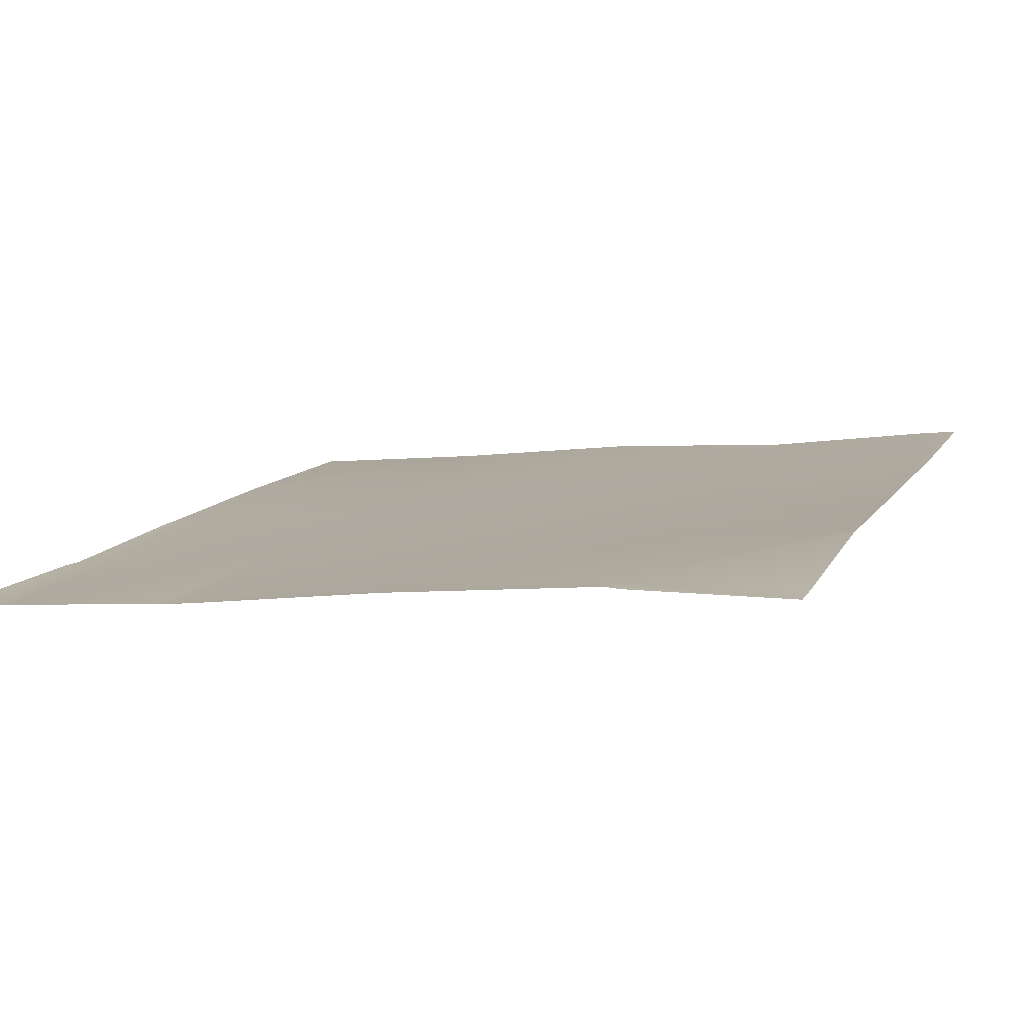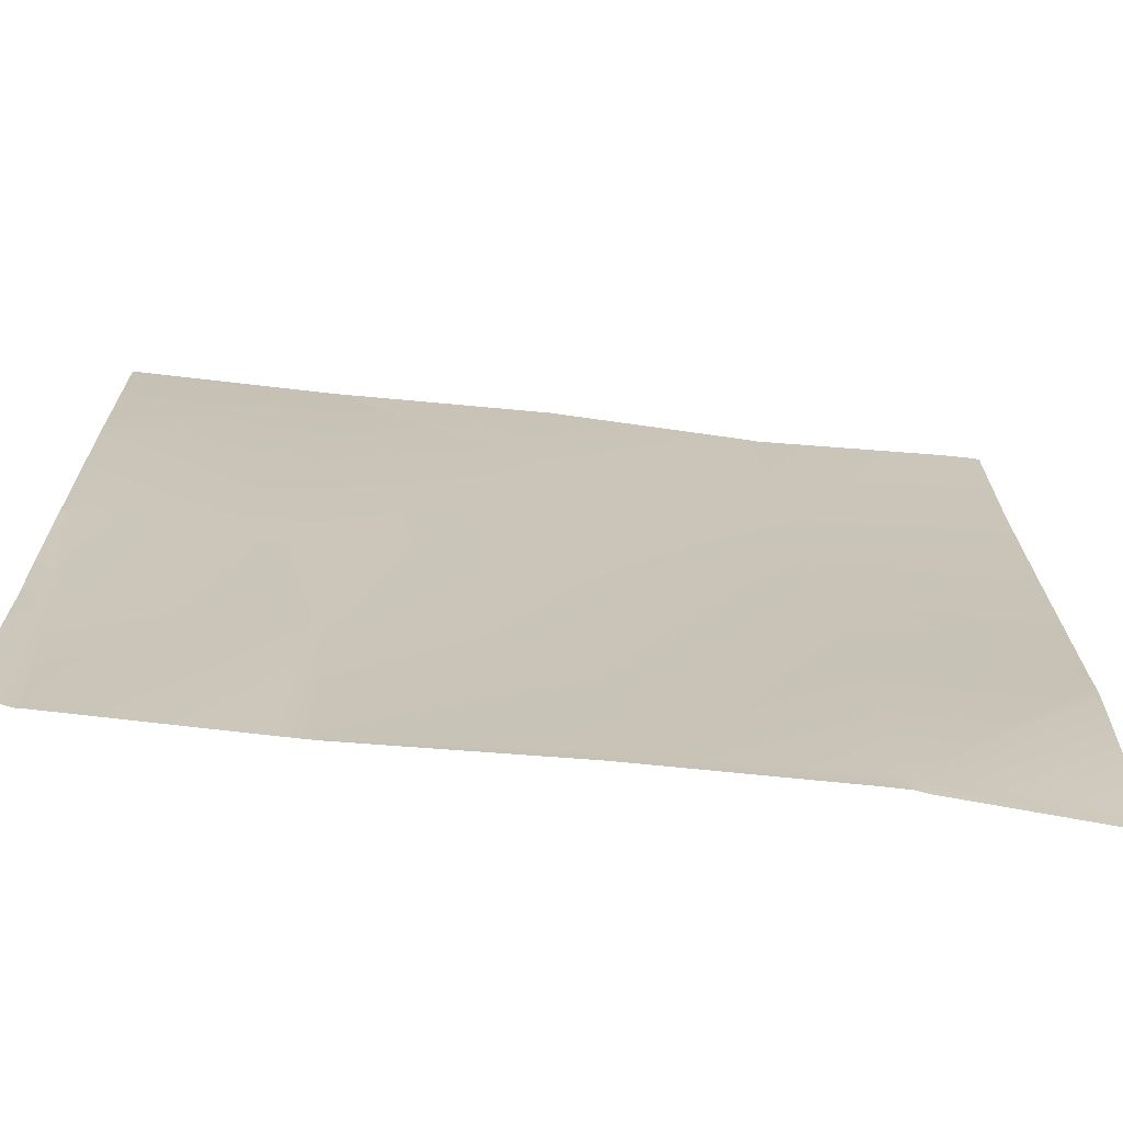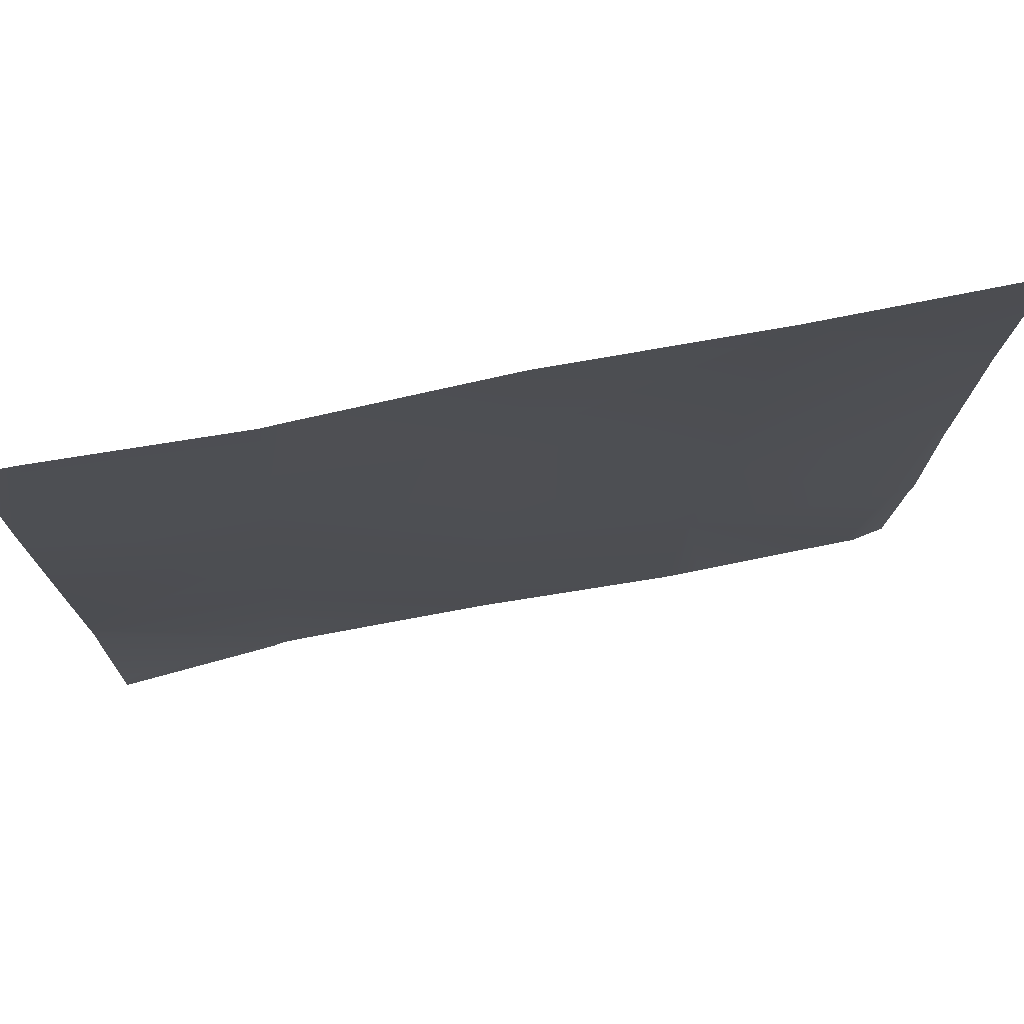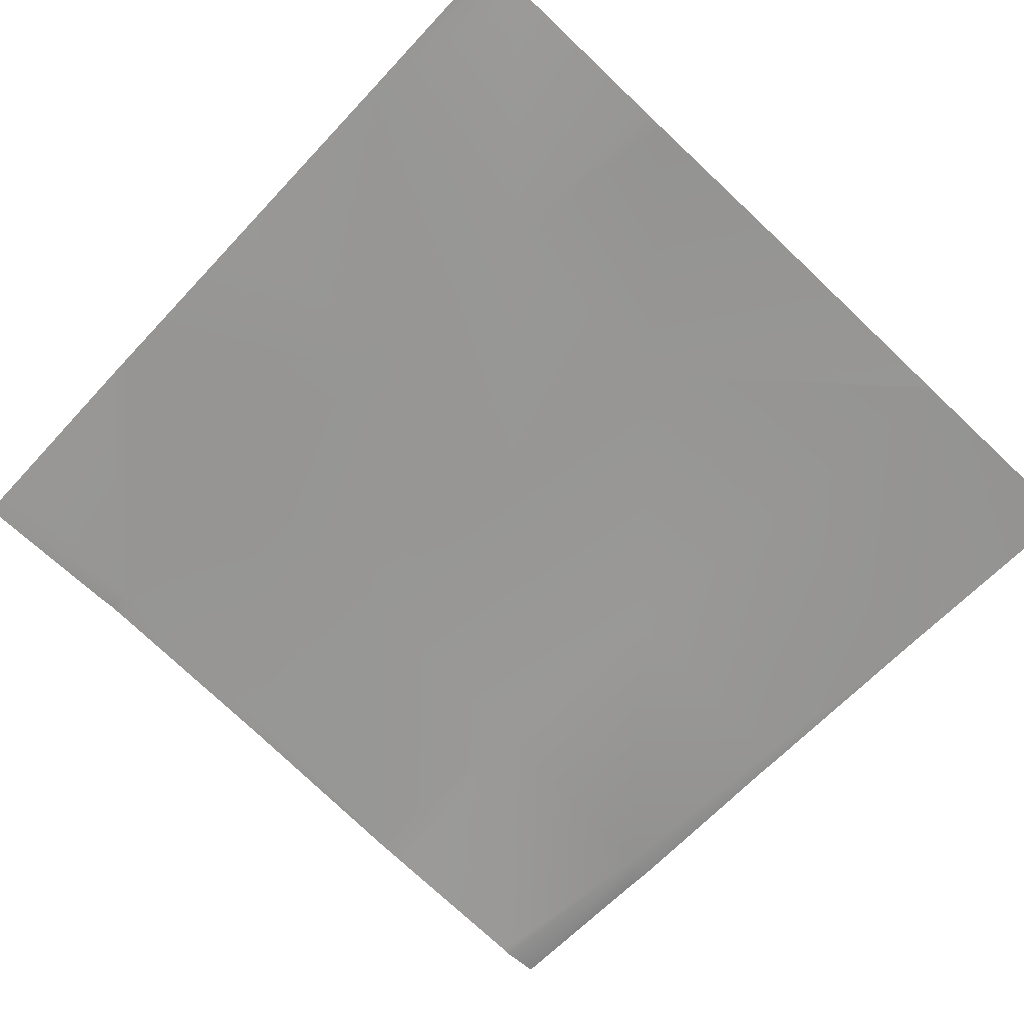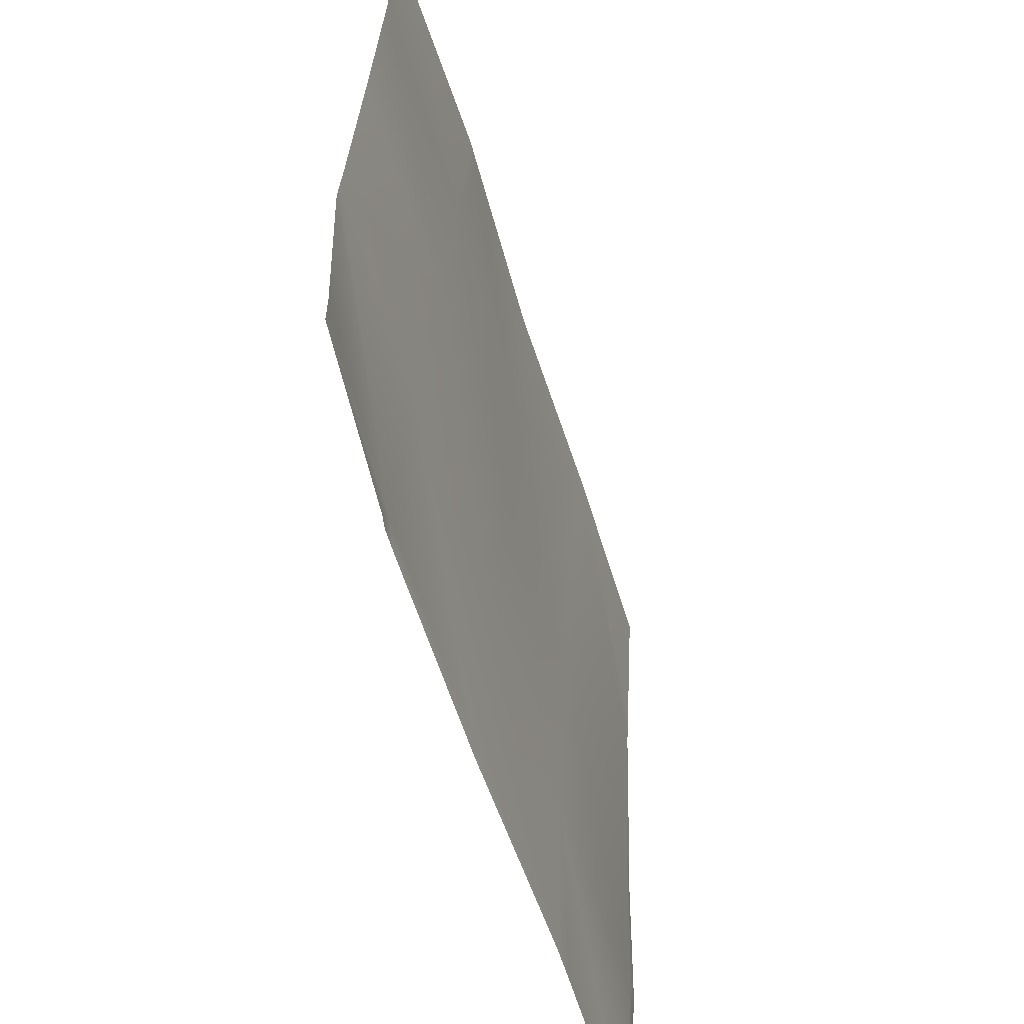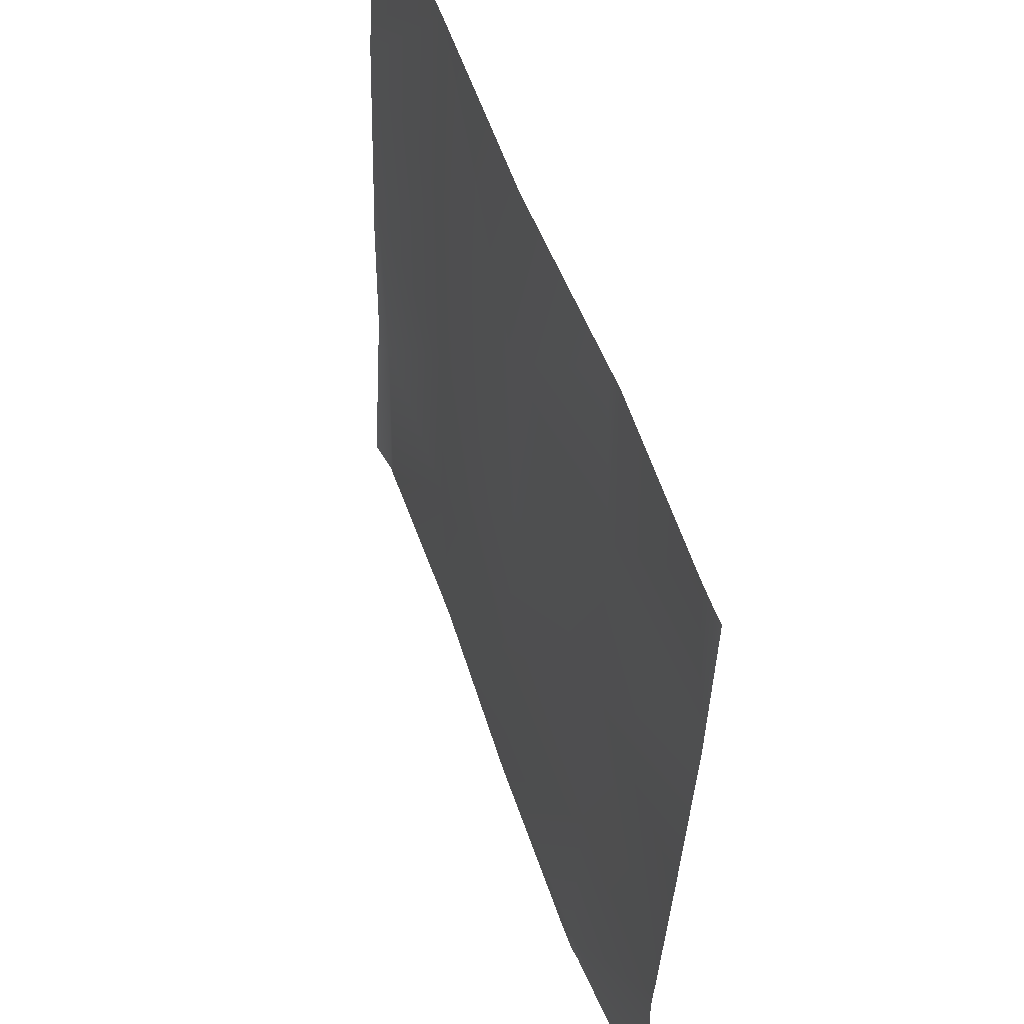
<metadata>
{"format":"obj","ext":"obj","renderer":"f3d","projection":"perspective","resolution":1024,"background":"white","views":[{"elev":14.0,"azim":-159.6,"up":"+Y"},{"elev":-68.2,"azim":166.8,"up":"+Z"},{"elev":73.9,"azim":-17.9,"up":"+Z"},{"elev":-66.3,"azim":-42.8,"up":"+Y"},{"elev":-59.6,"azim":-79.8,"up":"+Z"},{"elev":54.6,"azim":-115.7,"up":"+Z"}]}
</metadata>
<code>
v 128 2.147 129.3
v 128 2.366 136.4
v 134.7 1.86 128.9
v 128 2.151 128
v 134.2 1.884 128
v 128 2.15 128.1
v 134.7 1.904 128
v 135.5 1.809 128
v 135.1 1.436 136.9
v 142.7 0.8699 128.5
v 128 2.325 137.3
v 135.6 0.851 144.9
v 128 2.273 138
v 128 1.566 153.3
v 128 1.565 153.3
v 128 1.564 153.3
v 128 1.579 153
v 128 1.923 145.3
v 129.6 1.256 160
v 136 0.5396 152.8
v 128.4 1.409 160
v 128 1.432 160
v 136.4 0.2114 160
v 137.1 0.1514 160
v 144 -0.05161 152.4
v 143.5 0.08892 144.4
v 143.1 0.5424 136.5
v 142.7 0.9021 128
v 143.1 0.8378 128
v 150.7 -0.3193 128
v 150.7 -0.3253 128.1
v 151.1 -0.4326 136.1
v 151.5 -0.7572 144
v 152.1 -0.4816 128
v 158.3 -1.171 128
v 144.4 -0.4802 160
v 150.7 -0.327 128
v 159.1 -1.621 135.6
v 158.7 -1.221 128
v 151.9 -1.009 152
v 159.5 -1.727 143.6
v 160 -1.709 143
v 160 -1.602 135.6
v 160 -1.495 134.6
v 159.9 -2.001 151.6
v 160 -1.124 128
v 160 -1.749 143.6
v 160 -2.002 151.5
v 152.4 -1.582 160
v 152.1 -1.553 160
v 152.3 -1.582 160
v 152.4 -1.583 160
v 160 -2.428 159.6
v 159.9 -2.454 160
v 160 -2.456 159.9
v 160 -2.46 160
v 160 -2.104 153.4
v 160 -2.006 151.6
f 1 2 3
f 4 3 5
f 4 6 3
f 6 1 3
f 5 3 7
f 7 3 8
f 3 9 10
f 11 3 2
f 11 9 3
f 11 12 9
f 11 13 12
f 14 15 16
f 14 16 17
f 18 16 12
f 18 17 16
f 16 19 20
f 16 21 19
f 22 16 15
f 22 21 16
f 23 20 19
f 16 20 12
f 20 24 25
f 20 23 24
f 26 12 20
f 13 18 12
f 27 9 12
f 8 10 28
f 8 3 10
f 29 28 10
f 30 10 31
f 30 29 10
f 9 27 10
f 20 25 26
f 27 26 32
f 26 25 33
f 27 32 31
f 34 32 35
f 34 31 32
f 26 33 32
f 10 27 31
f 24 36 25
f 37 30 31
f 12 26 27
f 37 31 34
f 35 38 39
f 35 32 38
f 33 40 41
f 32 33 38
f 33 41 38
f 40 33 25
f 42 38 41
f 42 43 38
f 44 38 43
f 41 40 45
f 46 38 44
f 46 39 38
f 45 47 41
f 45 48 47
f 40 25 49
f 50 51 49
f 51 52 49
f 53 54 55
f 53 49 54
f 49 52 54
f 50 25 36
f 50 49 25
f 56 55 54
f 49 57 45
f 49 53 57
f 58 45 57
f 45 40 49
f 42 41 47
f 58 48 45

</code>
